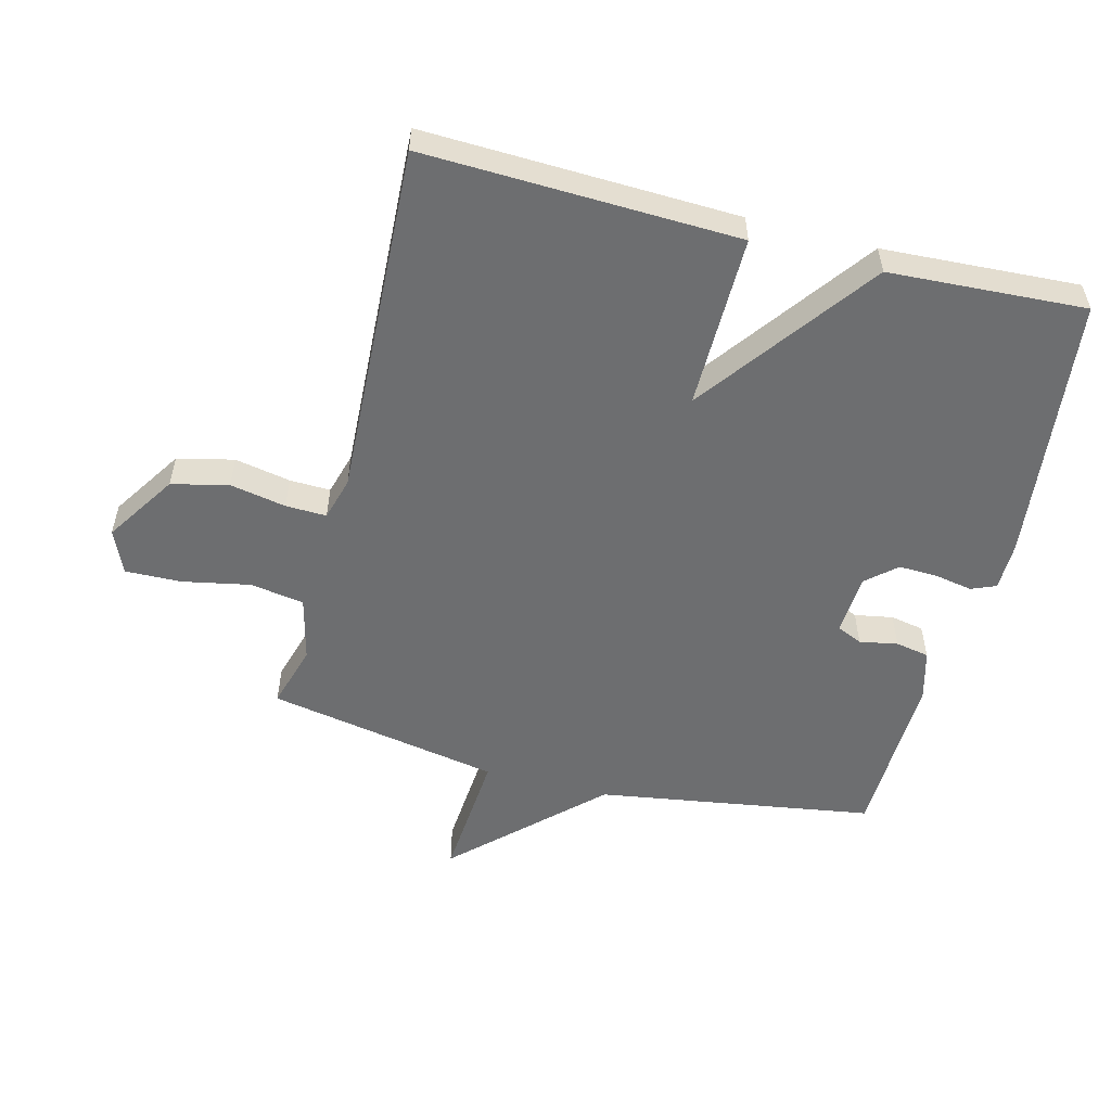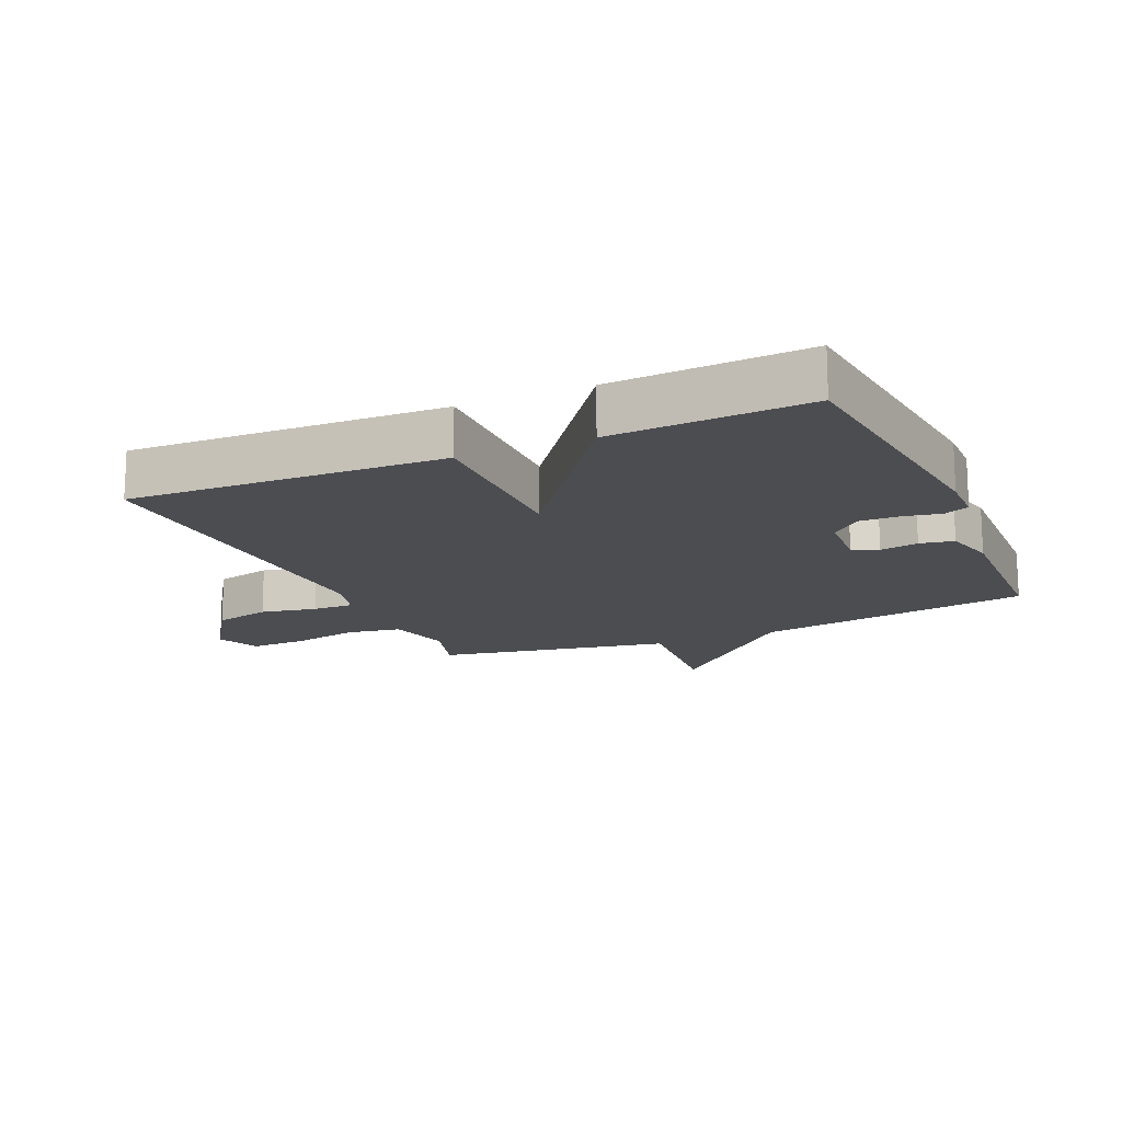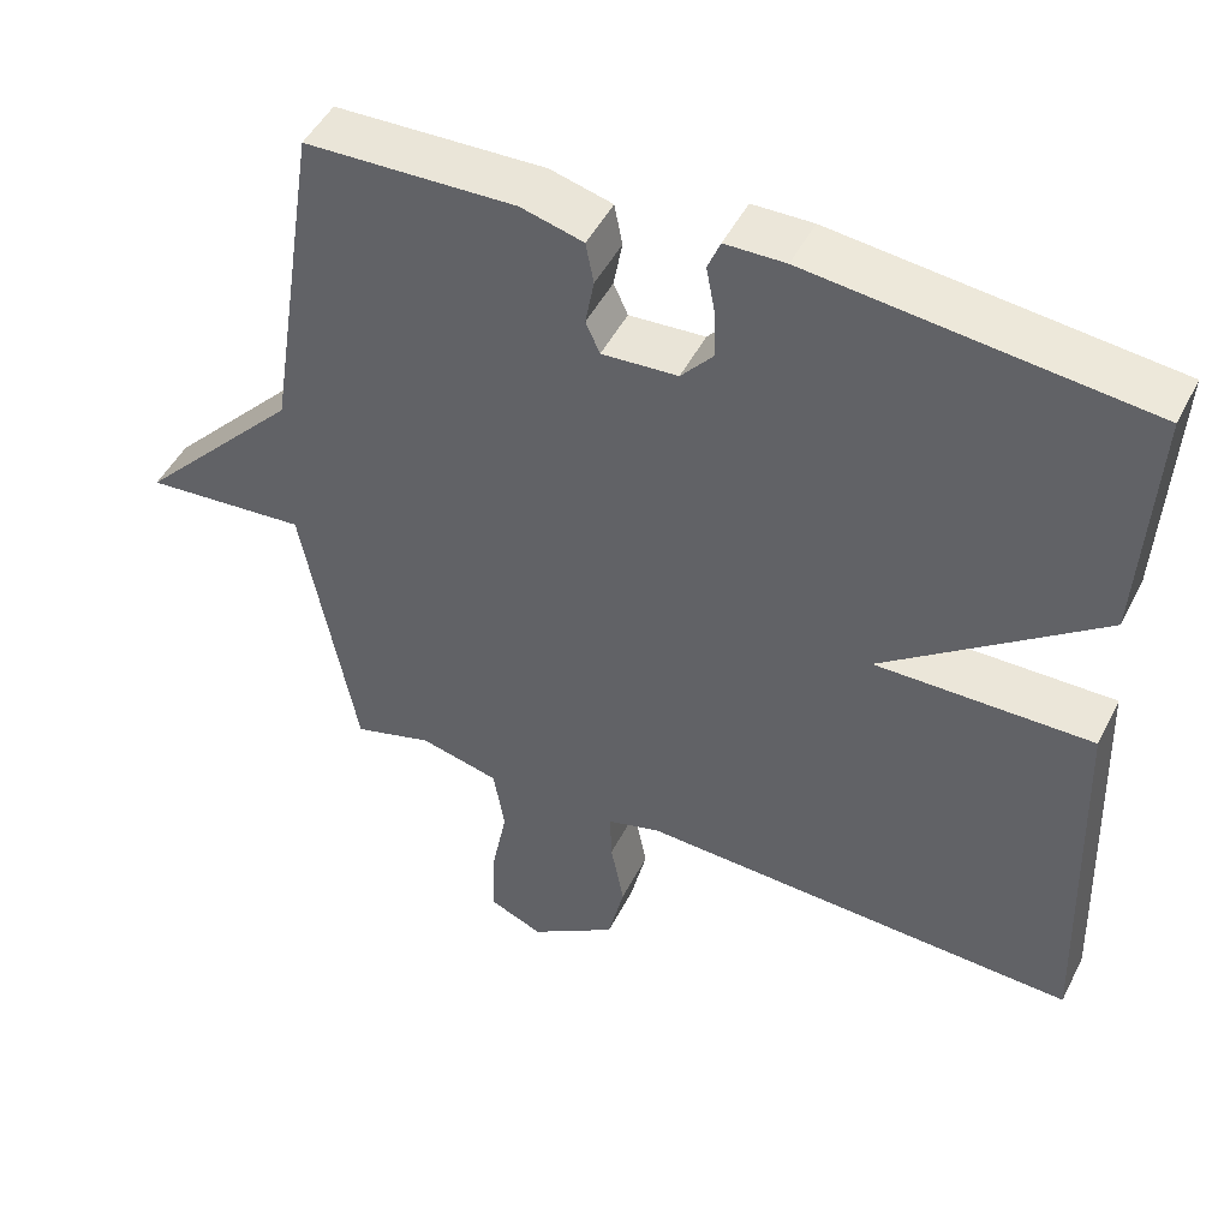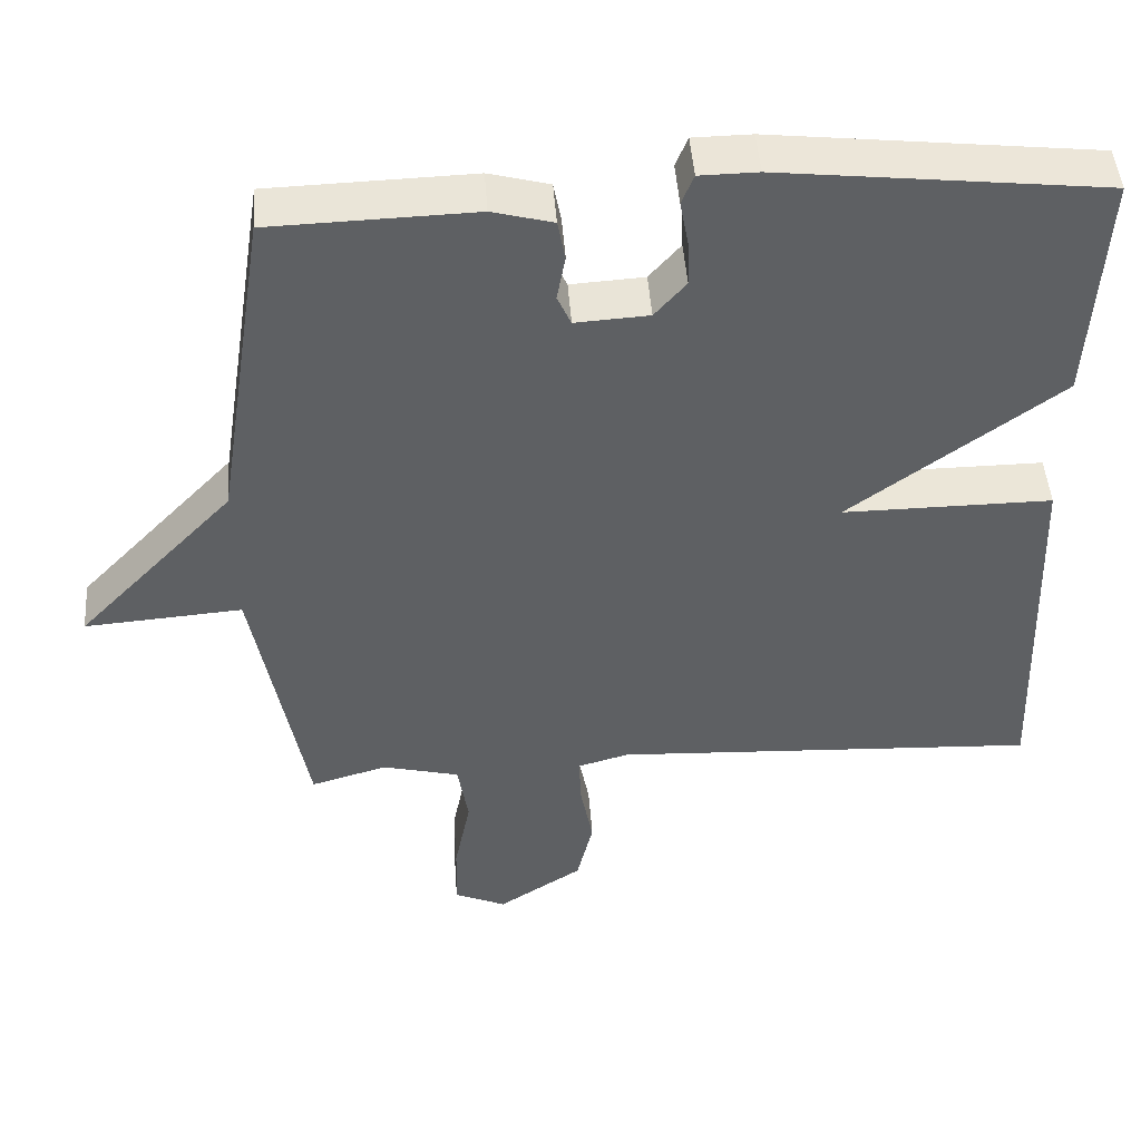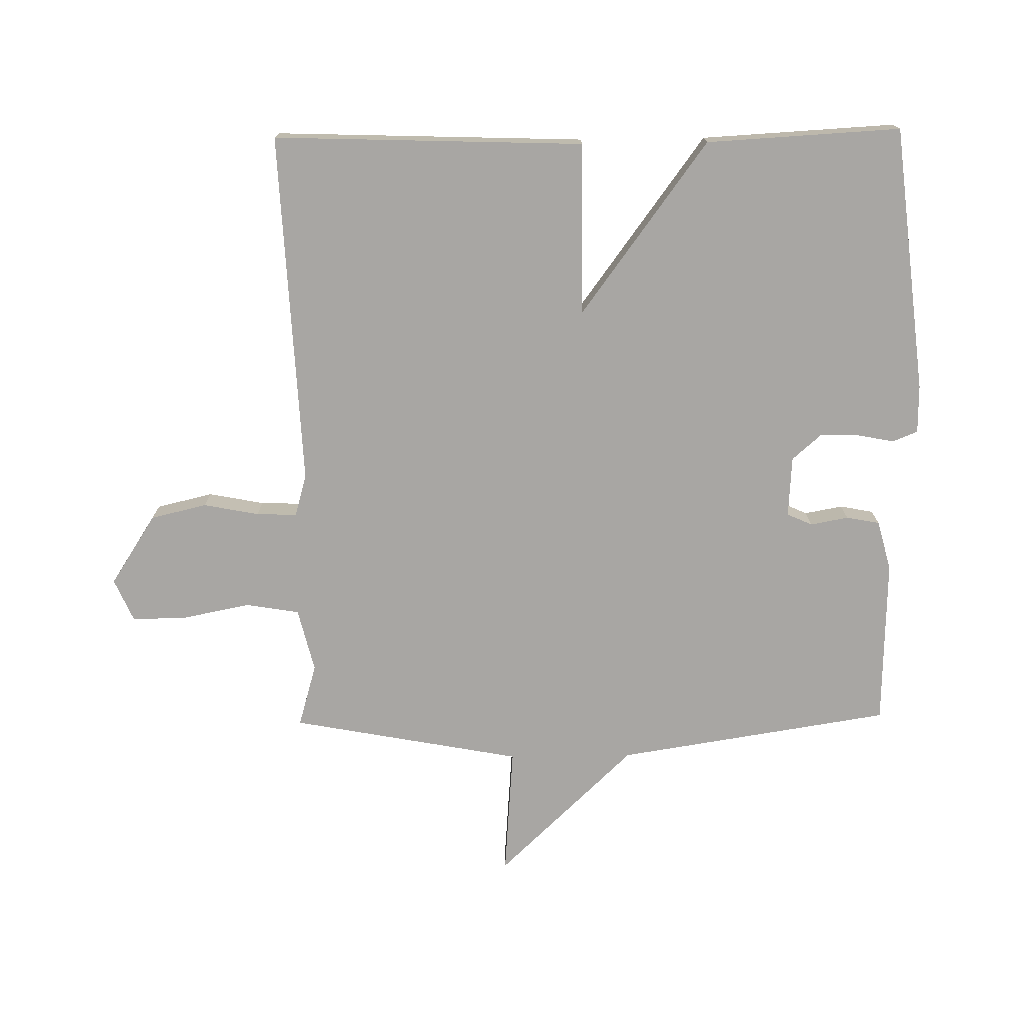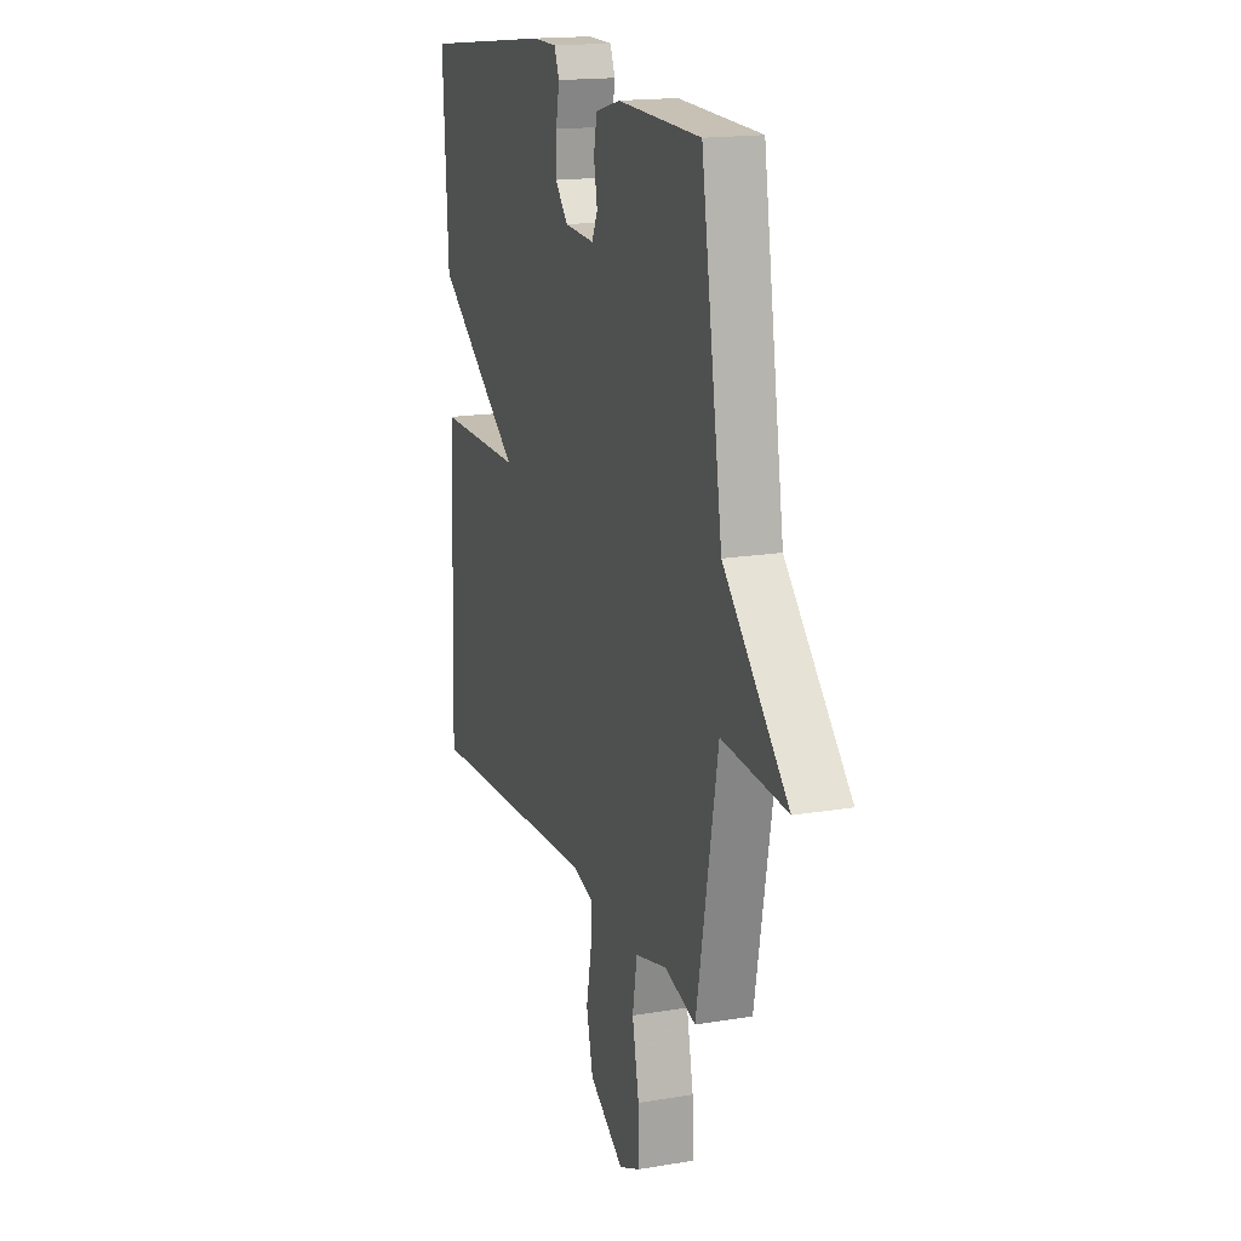
<metadata>
{"format":"obj","ext":"obj","renderer":"f3d","projection":"perspective","resolution":1024,"background":"white","views":[{"elev":-54.3,"azim":-104.4,"up":"+Y"},{"elev":-15.7,"azim":-66.3,"up":"+Y"},{"elev":48.0,"azim":-154.0,"up":"+Z"},{"elev":46.5,"azim":175.9,"up":"+Z"},{"elev":-74.3,"azim":-89.2,"up":"+Y"},{"elev":16.8,"azim":71.1,"up":"+Z"}]}
</metadata>
<code>
v 0.5 0.07 0.5
v 0.568 0.07 0.066
v 0.774 0.07 -0.15
v 0.568 0.07 -0.134
v 0.5 0.07 -0.5
v 0.4 0.07 -0.471
v 0.299 0.07 -0.496
v 0.285 0.07 -0.581
v 0.306 0.07 -0.687
v 0.308 0.07 -0.775
v 0.24 0.07 -0.805
v 0.129 0.07 -0.733
v 0.108 0.07 -0.644
v 0.125 0.07 -0.556
v 0.127 0.07 -0.492
v 0.06 0.07 -0.473
v -0.5 0.07 -0.5
v -0.483 0.07 -0.008
v -0.209 0.07 -0.01
v -0.483 0.07 0.192
v -0.5 0.07 0.5
v -0.078 0.07 0.547
v -0.002 0.07 0.546
v 0.014 0.07 0.507
v 0.003 0.07 0.448
v 0.001 0.07 0.387
v 0.042 0.07 0.34
v 0.138 0.07 0.334
v 0.156 0.07 0.374
v 0.145 0.07 0.434
v 0.155 0.07 0.487
v 0.234 0.07 0.508
v 0.5 0 0.5
v 0.568 0 0.066
v 0.774 0 -0.15
v 0.568 0 -0.134
v 0.5 0 -0.5
v 0.4 0 -0.471
v 0.299 0 -0.496
v 0.285 0 -0.581
v 0.306 0 -0.687
v 0.308 0 -0.775
v 0.24 0 -0.805
v 0.129 0 -0.733
v 0.108 0 -0.644
v 0.125 0 -0.556
v 0.127 0 -0.492
v 0.06 0 -0.473
v -0.5 0 -0.5
v -0.483 0 -0.008
v -0.209 0 -0.01
v -0.483 0 0.192
v -0.5 0 0.5
v -0.078 0 0.547
v -0.002 0 0.546
v 0.014 0 0.507
v 0.003 0 0.448
v 0.001 0 0.387
v 0.042 0 0.34
v 0.138 0 0.334
v 0.156 0 0.374
v 0.145 0 0.434
v 0.155 0 0.487
v 0.234 0 0.508
f 32 1 2
f 31 32 2
f 30 31 2
f 29 30 2
f 2 3 4
f 29 2 4
f 28 29 4
f 4 5 6
f 28 4 6
f 27 28 6
f 26 27 6 7
f 23 24 25
f 22 23 25
f 21 22 25
f 20 21 25
f 19 20 25
f 19 25 26
f 16 17 18 19
f 19 26 7
f 16 19 7
f 15 16 7
f 12 13 14
f 11 12 14
f 10 11 14
f 9 10 14
f 8 9 14
f 7 8 14 15
f 34 33 64
f 34 64 63
f 34 63 62
f 34 62 61
f 36 35 34
f 36 34 61
f 36 61 60
f 38 37 36
f 38 36 60
f 38 60 59
f 39 38 59 58
f 57 56 55
f 57 55 54
f 57 54 53
f 57 53 52
f 57 52 51
f 58 57 51
f 51 50 49 48
f 39 58 51
f 39 51 48
f 39 48 47
f 46 45 44
f 46 44 43
f 46 43 42
f 46 42 41
f 46 41 40
f 47 46 40 39
f 1 33 34 2
f 2 34 35 3
f 3 35 36 4
f 4 36 37 5
f 5 37 38 6
f 6 38 39 7
f 7 39 40 8
f 8 40 41 9
f 9 41 42 10
f 10 42 43 11
f 11 43 44 12
f 12 44 45 13
f 13 45 46 14
f 14 46 47 15
f 15 47 48 16
f 16 48 49 17
f 17 49 50 18
f 18 50 51 19
f 19 51 52 20
f 20 52 53 21
f 21 53 54 22
f 22 54 55 23
f 23 55 56 24
f 24 56 57 25
f 25 57 58 26
f 26 58 59 27
f 27 59 60 28
f 28 60 61 29
f 29 61 62 30
f 30 62 63 31
f 31 63 64 32
f 32 64 33 1

</code>
